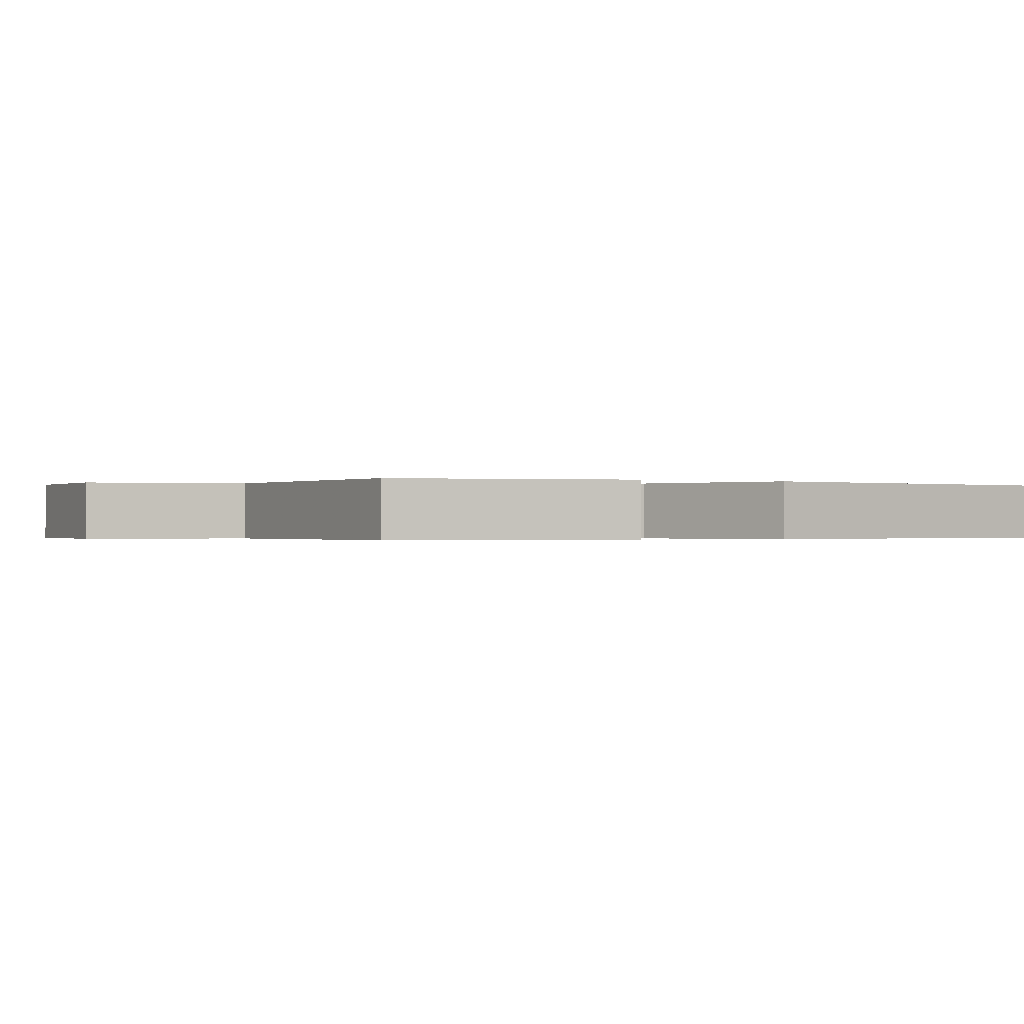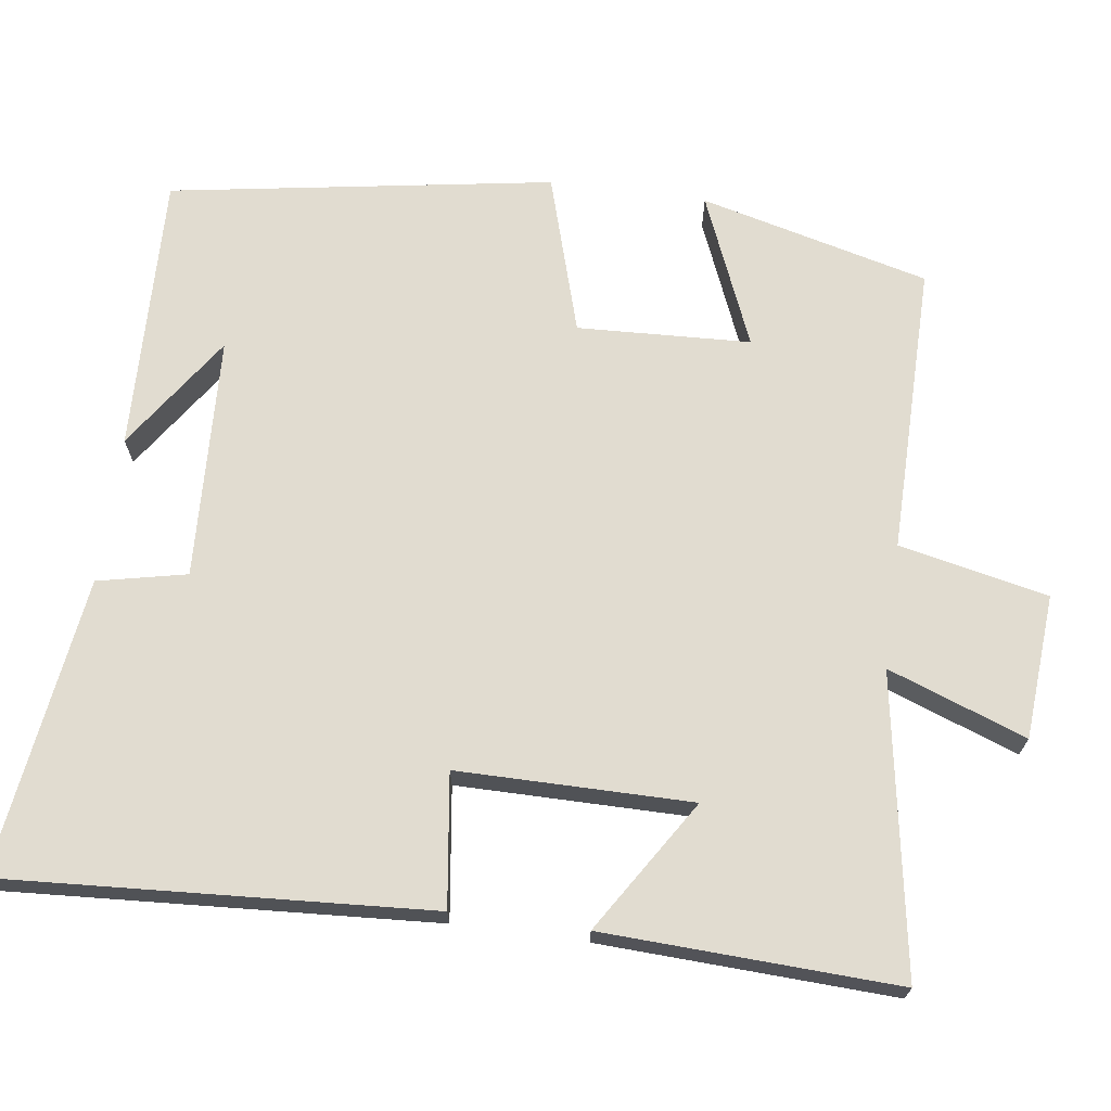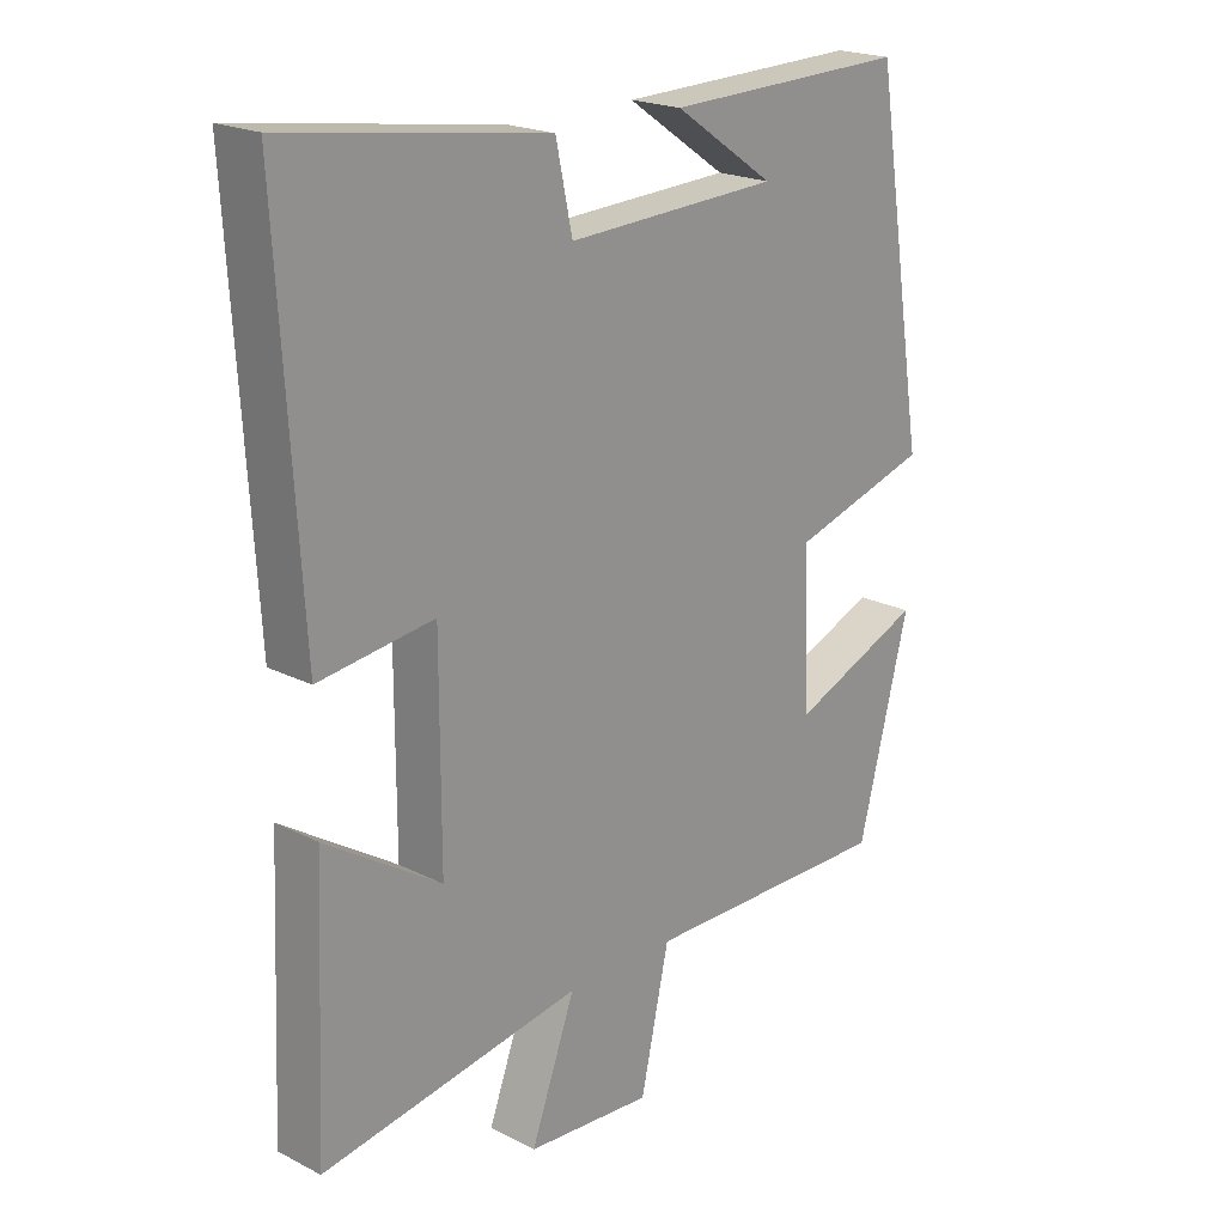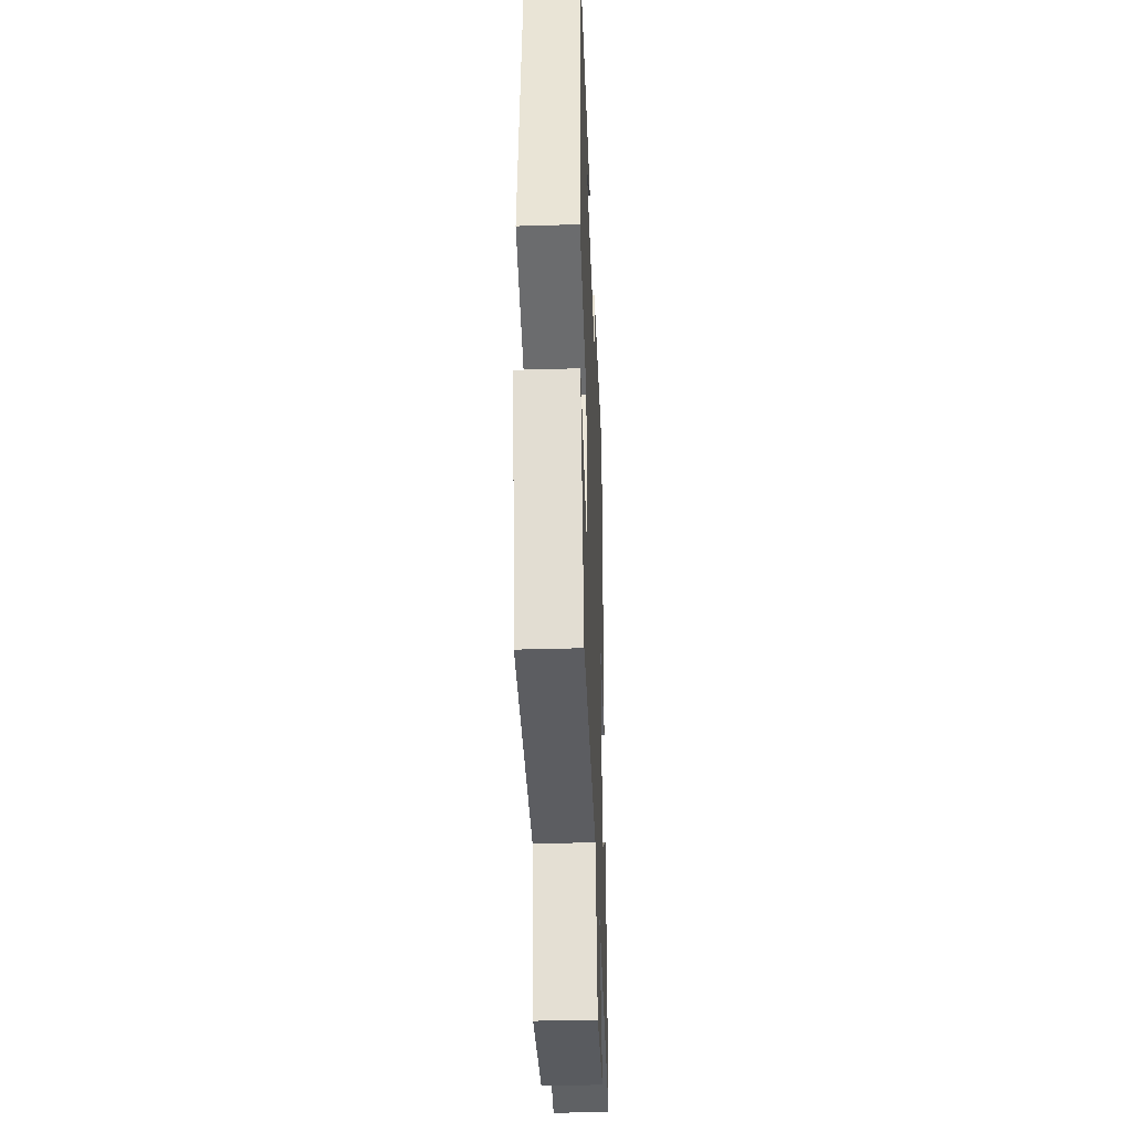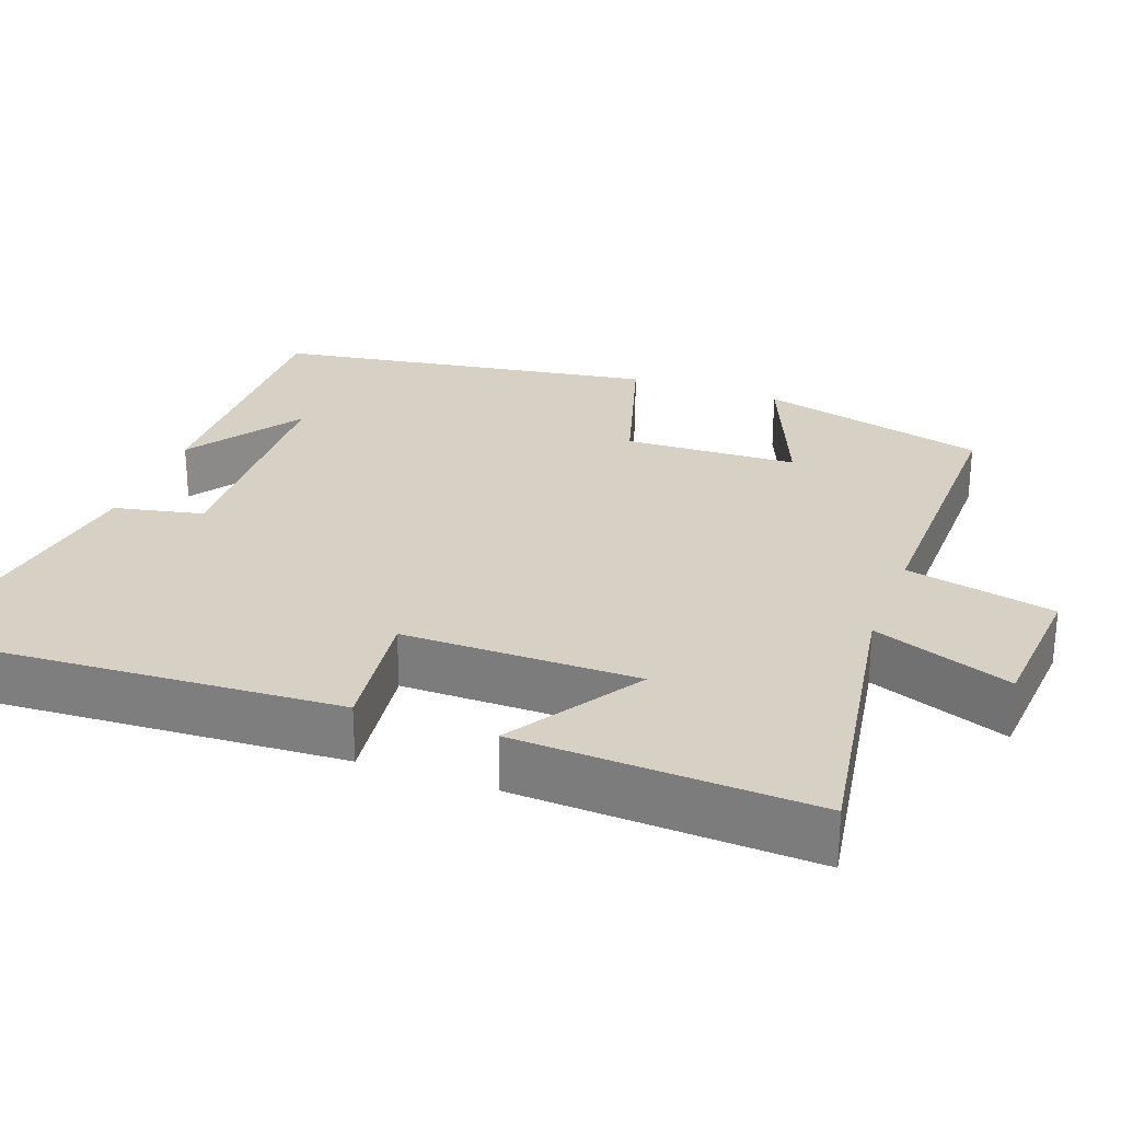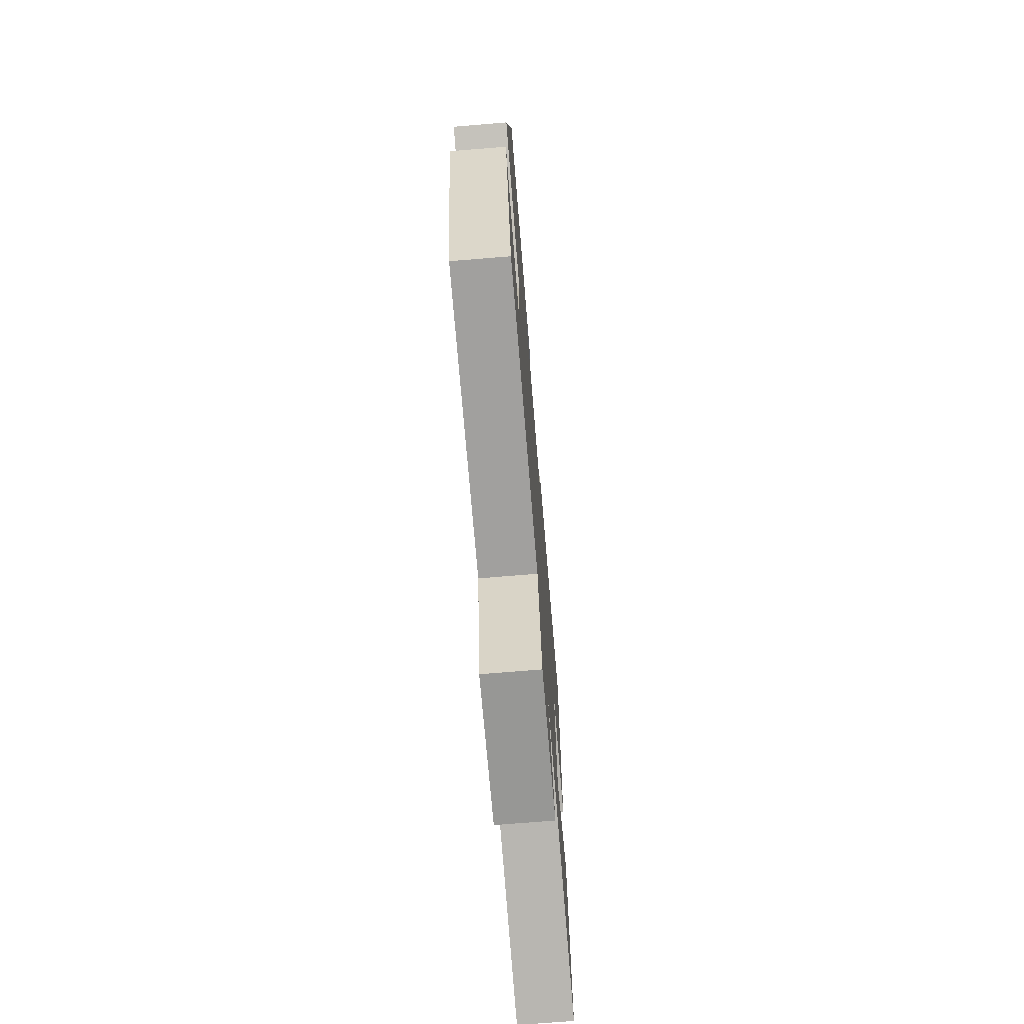
<metadata>
{"format":"obj","ext":"obj","renderer":"f3d","projection":"perspective","resolution":1024,"background":"white","views":[{"elev":-0.3,"azim":-120.7,"up":"+Y"},{"elev":69.4,"azim":97.7,"up":"+Y"},{"elev":20.7,"azim":132.5,"up":"+Z"},{"elev":-36.9,"azim":-87.8,"up":"+Z"},{"elev":26.9,"azim":110.4,"up":"+Y"},{"elev":-72.2,"azim":-85.3,"up":"+Z"}]}
</metadata>
<code>
v 0.534 0.07 0.556
v 0.5 0.07 -0.004
v 0.326 0.07 0.019
v 0.326 0.07 -0.289
v 0.5 0.07 -0.178
v 0.517 0.07 -0.565
v 0.124 0.07 -0.5
v 0.191 0.07 -0.682
v 0.001 0.07 -0.696
v -0.042 0.07 -0.5
v -0.423 0.07 -0.503
v -0.5 0.07 -0.202
v -0.3 0.07 -0.285
v -0.29 0.07 -0.057
v -0.5 0.07 0.006
v -0.419 0.07 0.51
v -0.052 0.07 0.5
v -0.203 0.07 0.397
v 0.117 0.07 0.383
v 0.142 0.07 0.5
v 0.534 0 0.556
v 0.5 0 -0.004
v 0.326 0 0.019
v 0.326 0 -0.289
v 0.5 0 -0.178
v 0.517 0 -0.565
v 0.124 0 -0.5
v 0.191 0 -0.682
v 0.001 0 -0.696
v -0.042 0 -0.5
v -0.423 0 -0.503
v -0.5 0 -0.202
v -0.3 0 -0.285
v -0.29 0 -0.057
v -0.5 0 0.006
v -0.419 0 0.51
v -0.052 0 0.5
v -0.203 0 0.397
v 0.117 0 0.383
v 0.142 0 0.5
f 1 2 3
f 20 1 3
f 19 20 3
f 18 19 3 4
f 16 17 18
f 14 15 16 18
f 13 14 18 4
f 10 11 12 13
f 10 13 4
f 7 8 9 10
f 7 10 4
f 4 5 6 7
f 23 22 21
f 23 21 40
f 23 40 39
f 24 23 39 38
f 38 37 36
f 38 36 35 34
f 24 38 34 33
f 33 32 31 30
f 24 33 30
f 30 29 28 27
f 24 30 27
f 27 26 25 24
f 1 21 22 2
f 2 22 23 3
f 3 23 24 4
f 4 24 25 5
f 5 25 26 6
f 6 26 27 7
f 7 27 28 8
f 8 28 29 9
f 9 29 30 10
f 10 30 31 11
f 11 31 32 12
f 12 32 33 13
f 13 33 34 14
f 14 34 35 15
f 15 35 36 16
f 16 36 37 17
f 17 37 38 18
f 18 38 39 19
f 19 39 40 20
f 20 40 21 1

</code>
